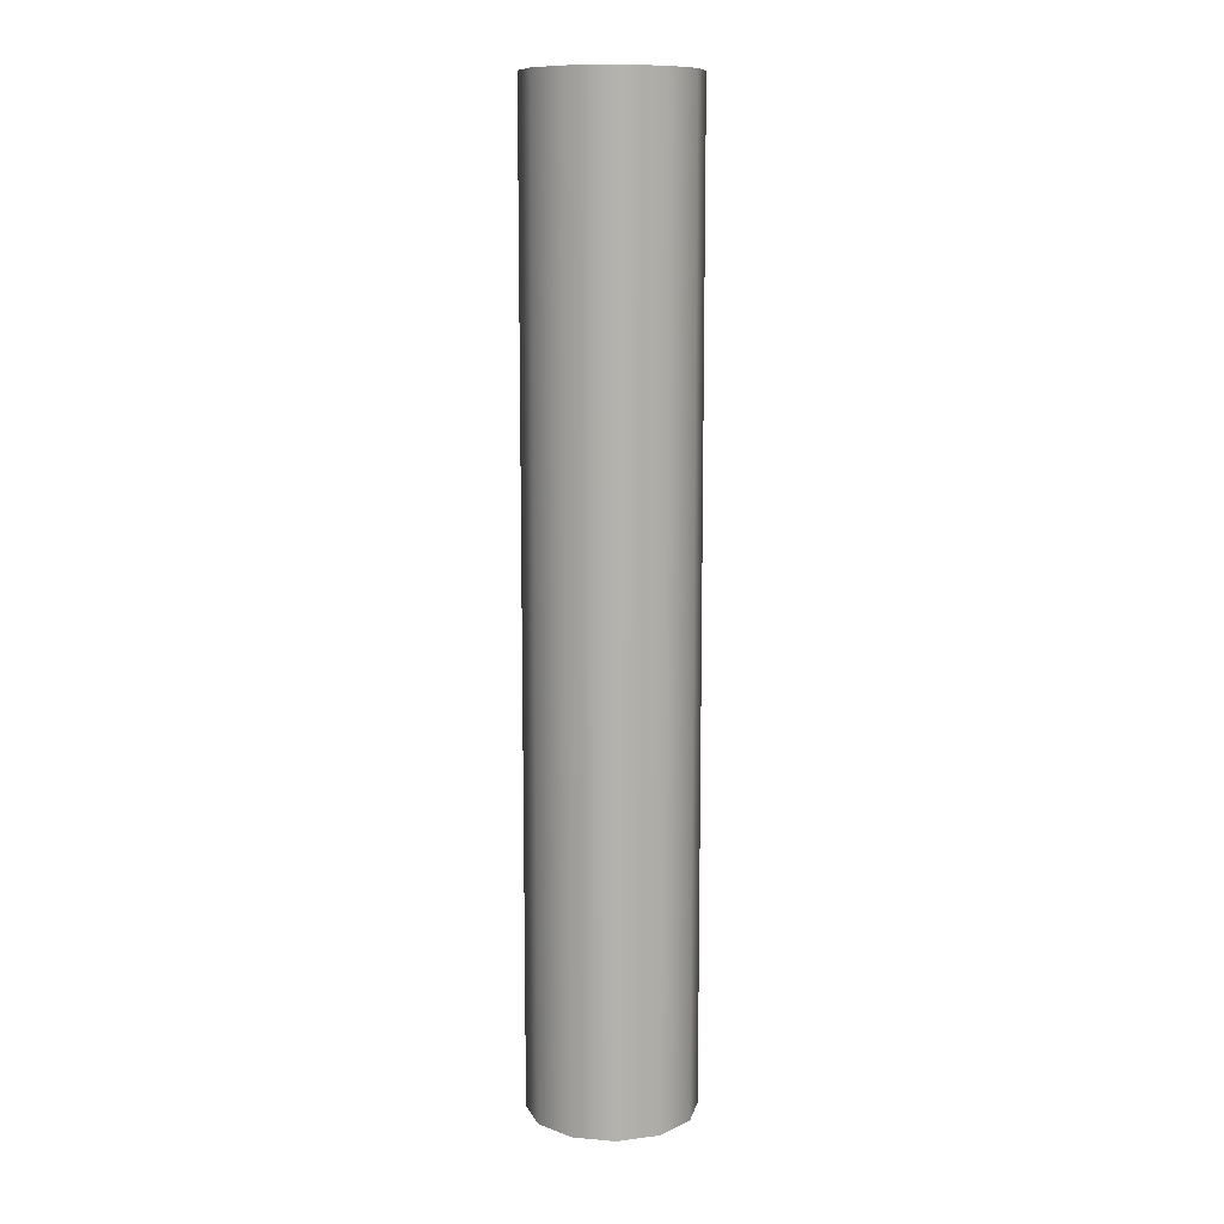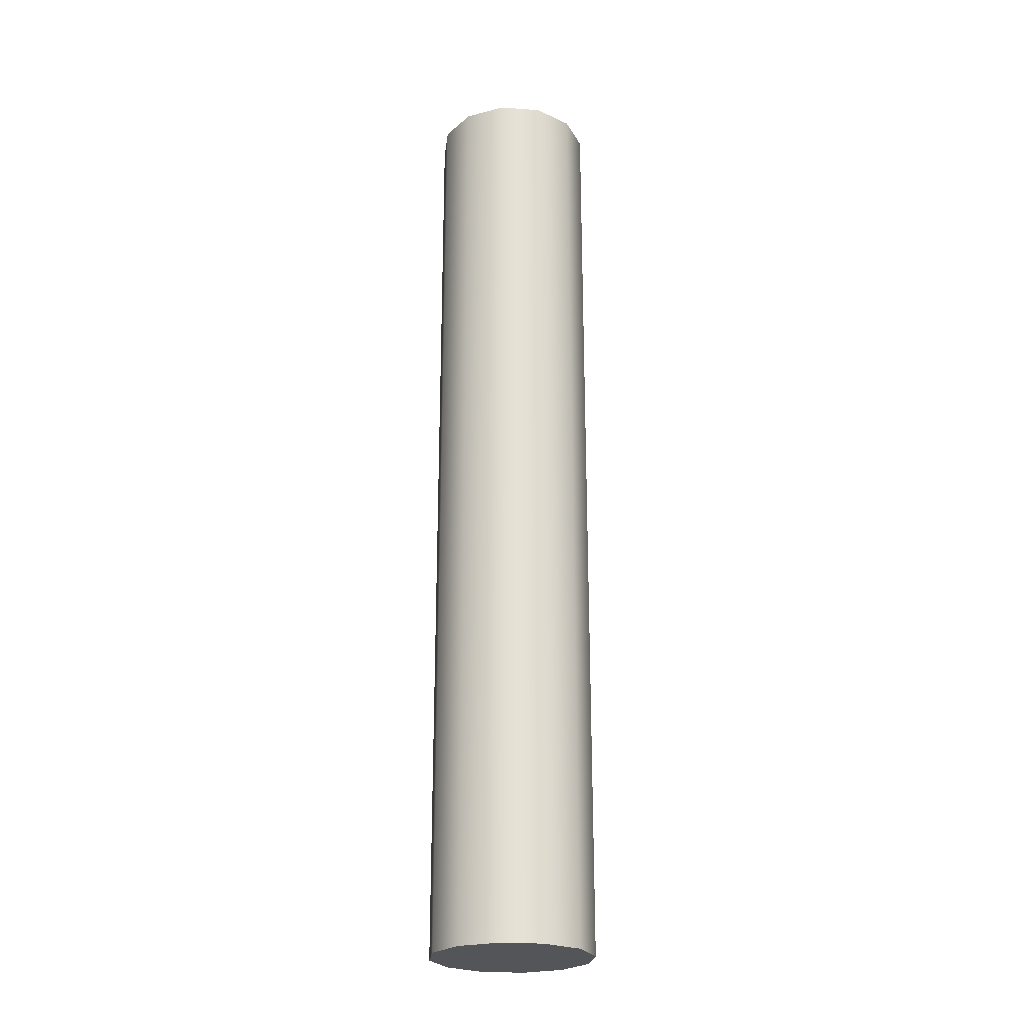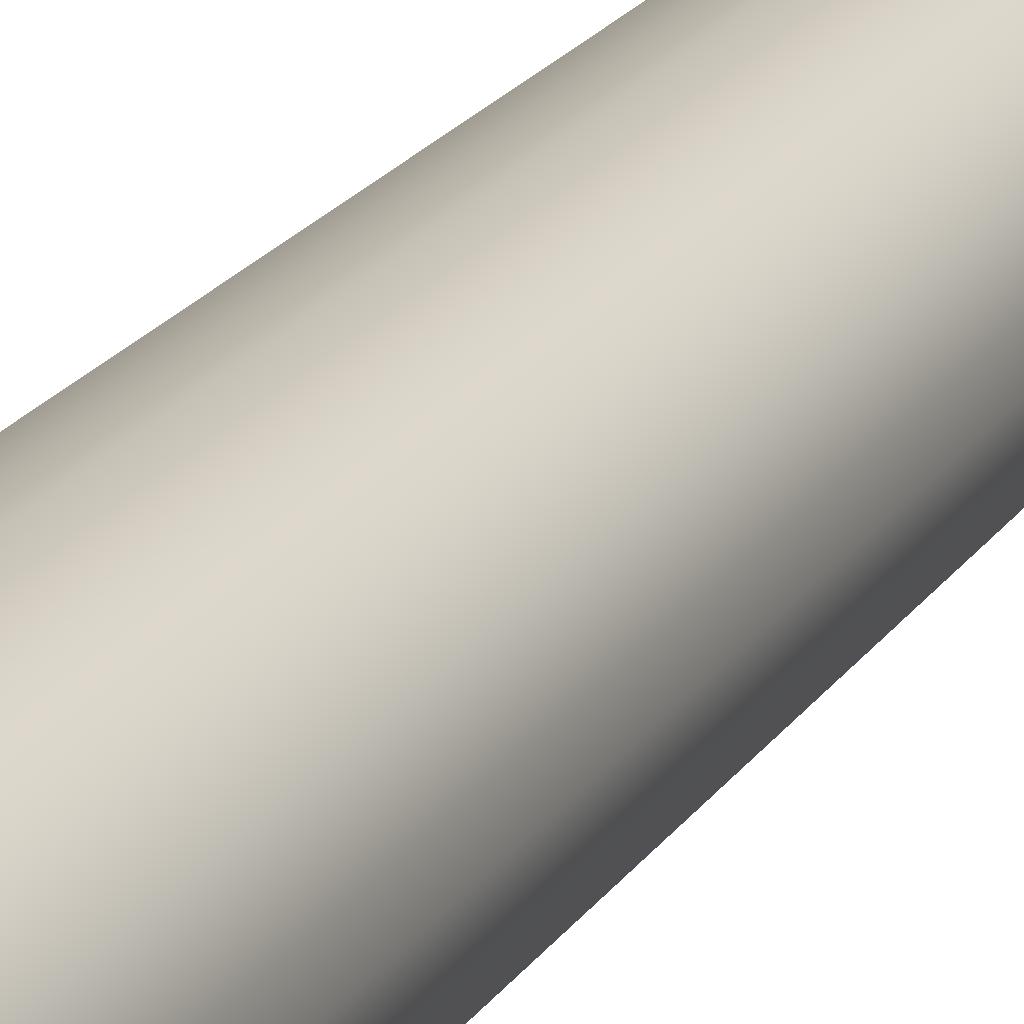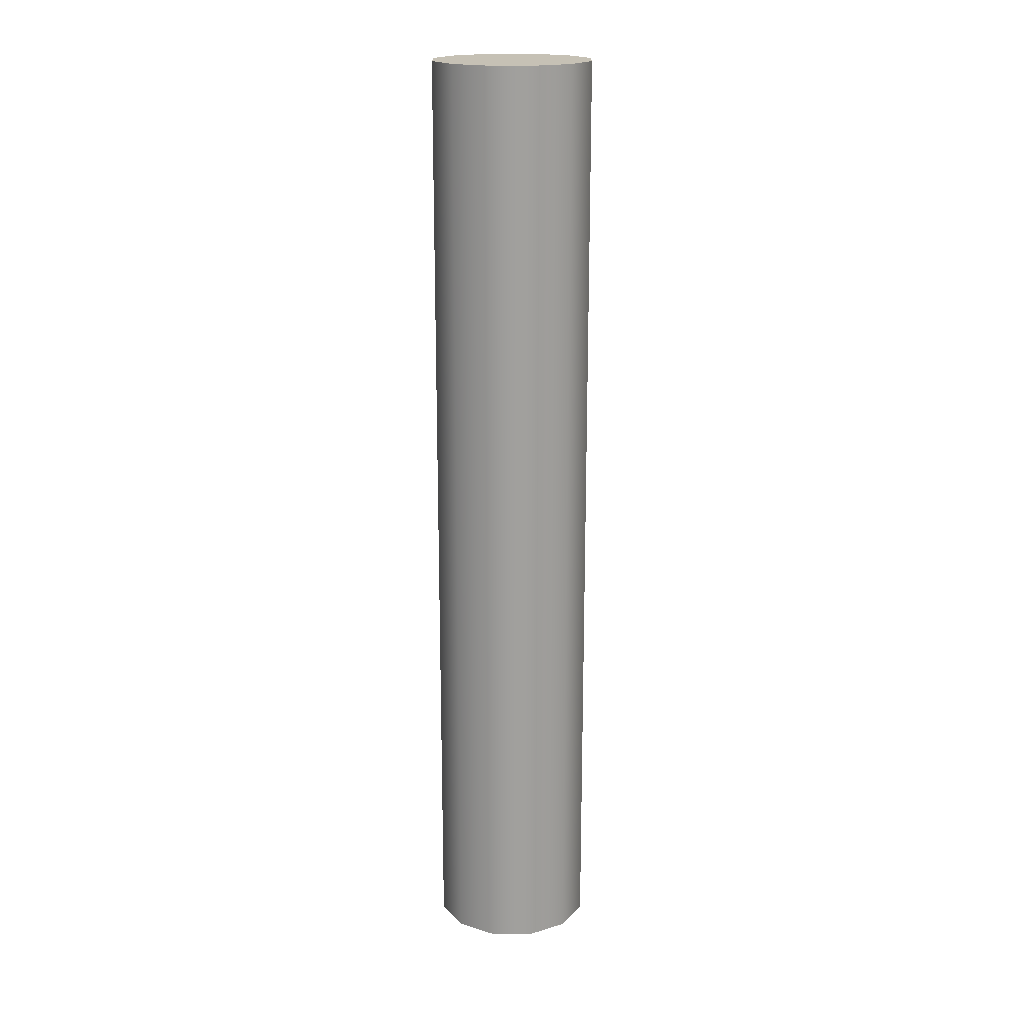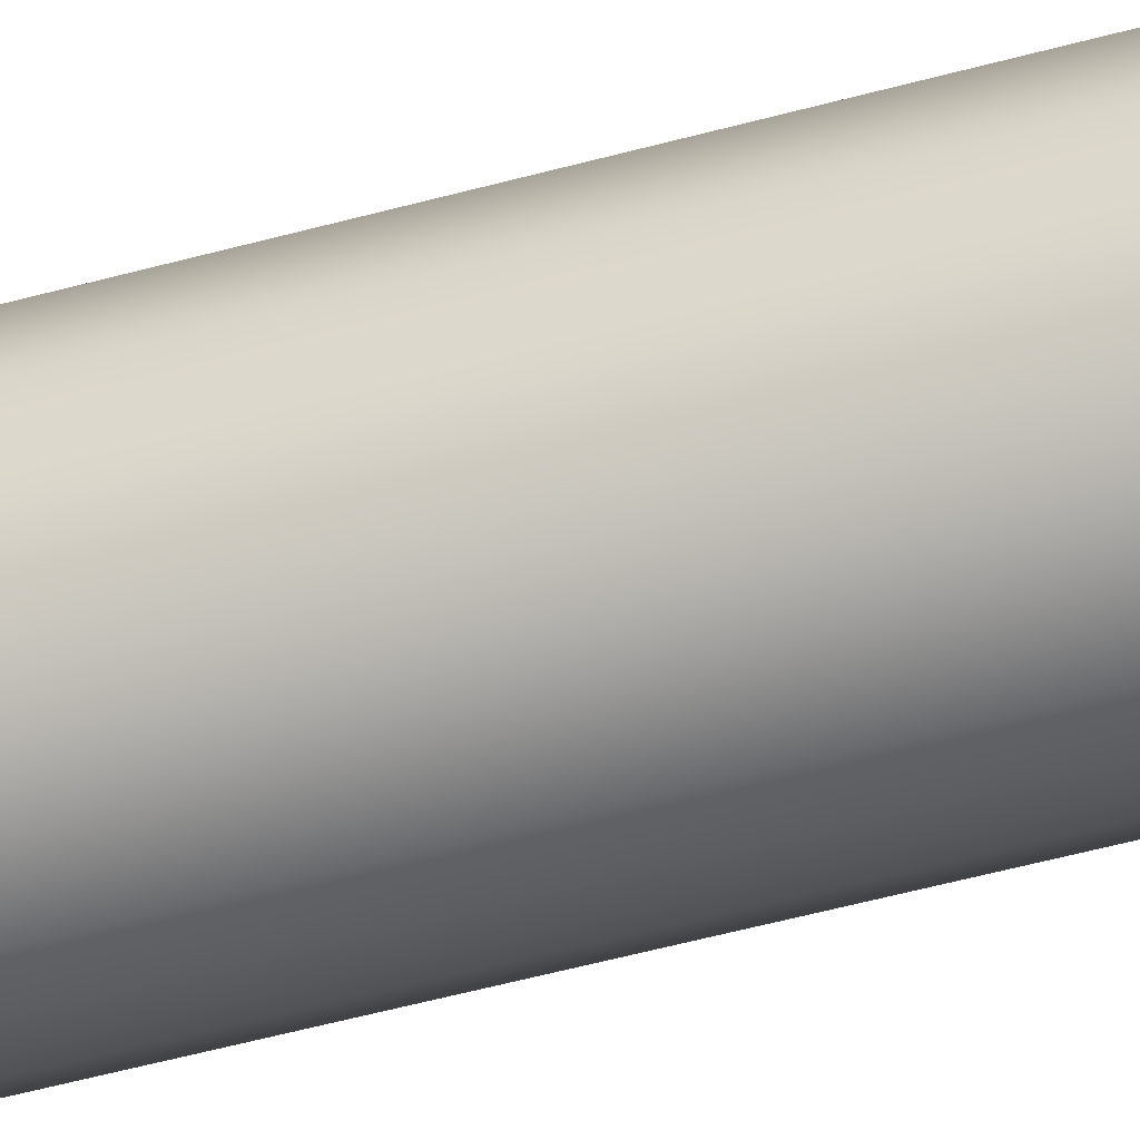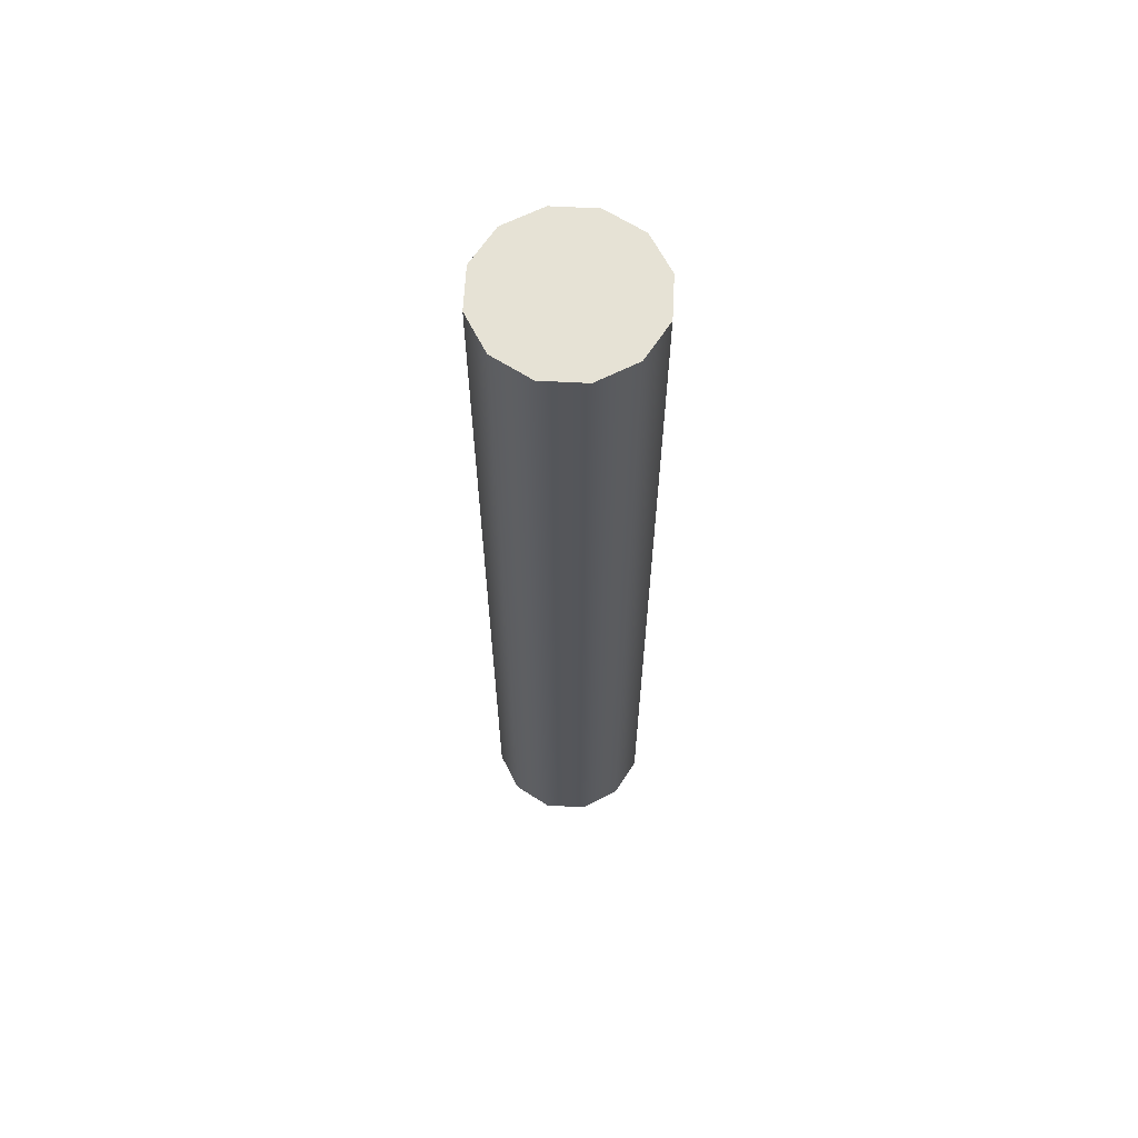
<metadata>
{"format":"obj","ext":"obj","renderer":"f3d","projection":"perspective","resolution":1024,"background":"white","views":[{"elev":11.0,"azim":-152.7,"up":"+Y"},{"elev":-24.4,"azim":-141.8,"up":"+Y"},{"elev":18.6,"azim":22.0,"up":"+Z"},{"elev":18.7,"azim":105.2,"up":"+Y"},{"elev":-52.5,"azim":-73.5,"up":"+Z"},{"elev":64.0,"azim":48.0,"up":"+Y"}]}
</metadata>
<code>
v  215.8 20.44 1.853
v  207.9 20.44 -27.87
v  207.9 713.1 -27.87
v  215.8 713.1 1.853
v  186.1 20.44 -49.64
v  186.1 713.1 -49.64
v  156.4 20.44 -57.6
v  156.4 713.1 -57.6
v  126.7 20.44 -49.64
v  126.7 713.1 -49.64
v  104.9 20.44 -27.87
v  104.9 713.1 -27.87
v  96.93 20.44 1.853
v  96.93 713.1 1.853
v  104.9 20.44 31.58
v  104.9 713.1 31.58
v  126.7 20.44 53.34
v  126.7 713.1 53.34
v  156.4 20.44 61.31
v  156.4 713.1 61.31
v  186.1 20.44 53.34
v  186.1 713.1 53.34
v  207.9 20.44 31.58
v  207.9 713.1 31.58
g Cylinder002
f 1 2 3 4
f 2 5 6 3
f 5 7 8 6
f 7 9 10 8
f 9 11 12 10
f 11 13 14 12
f 13 15 16 14
f 15 17 18 16
f 17 19 20 18
f 19 21 22 20
f 21 23 24 22
f 23 1 4 24
f 10 12 4 3
f 11 9 2 1
f 14 24 4 12
f 23 13 11 1
f 16 22 24 14
f 21 15 13 23
f 18 20 22 16
f 19 17 15 21
f 6 8 10 3
f 7 5 2 9

</code>
